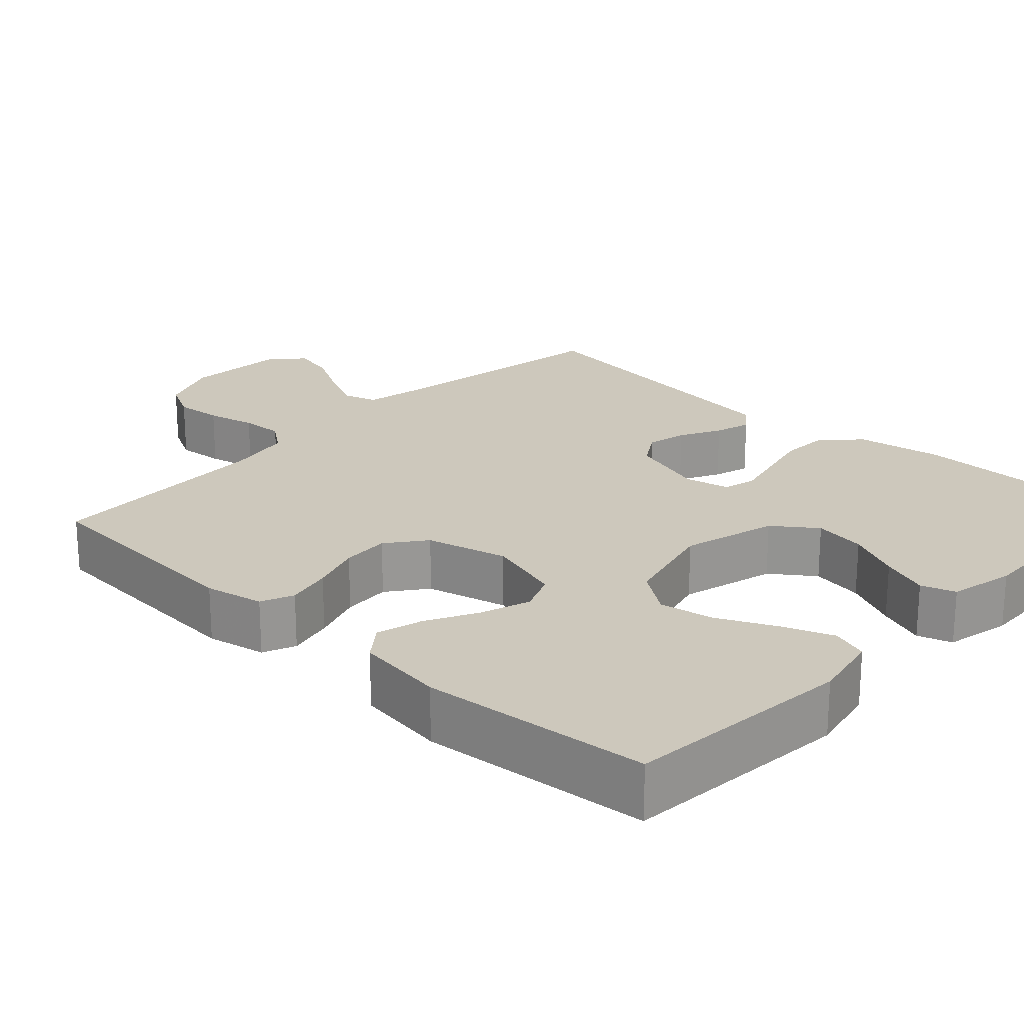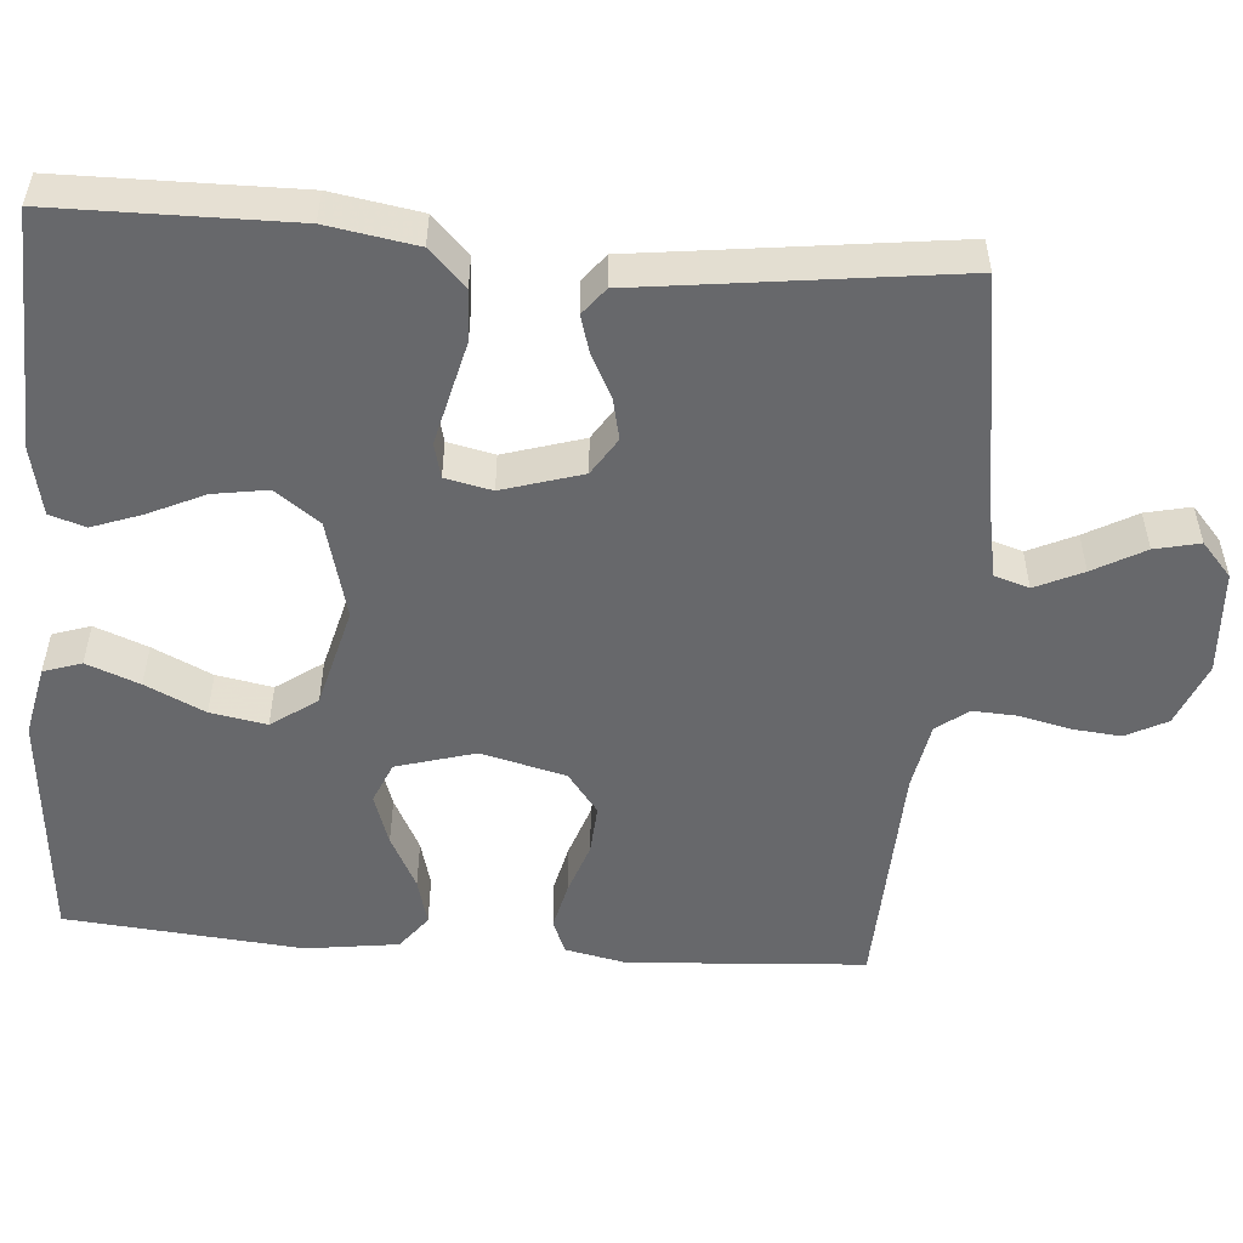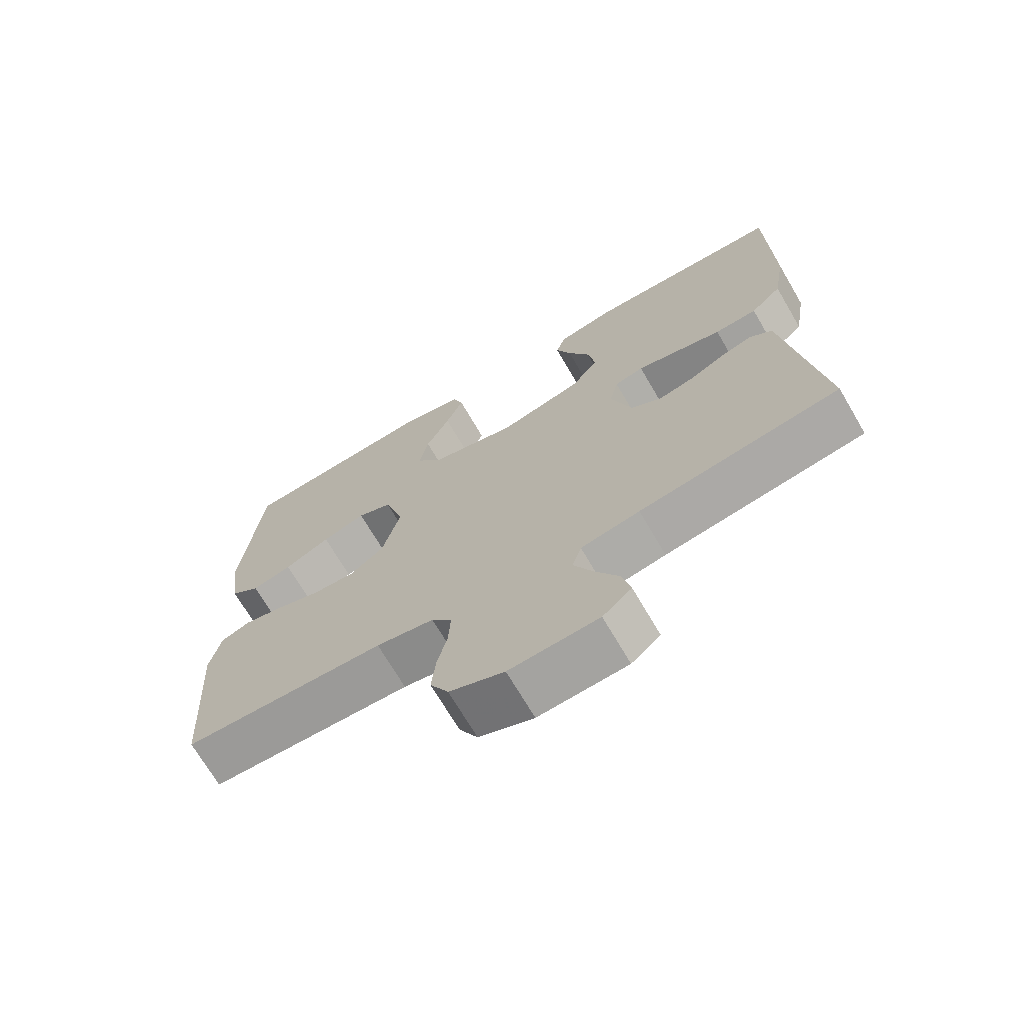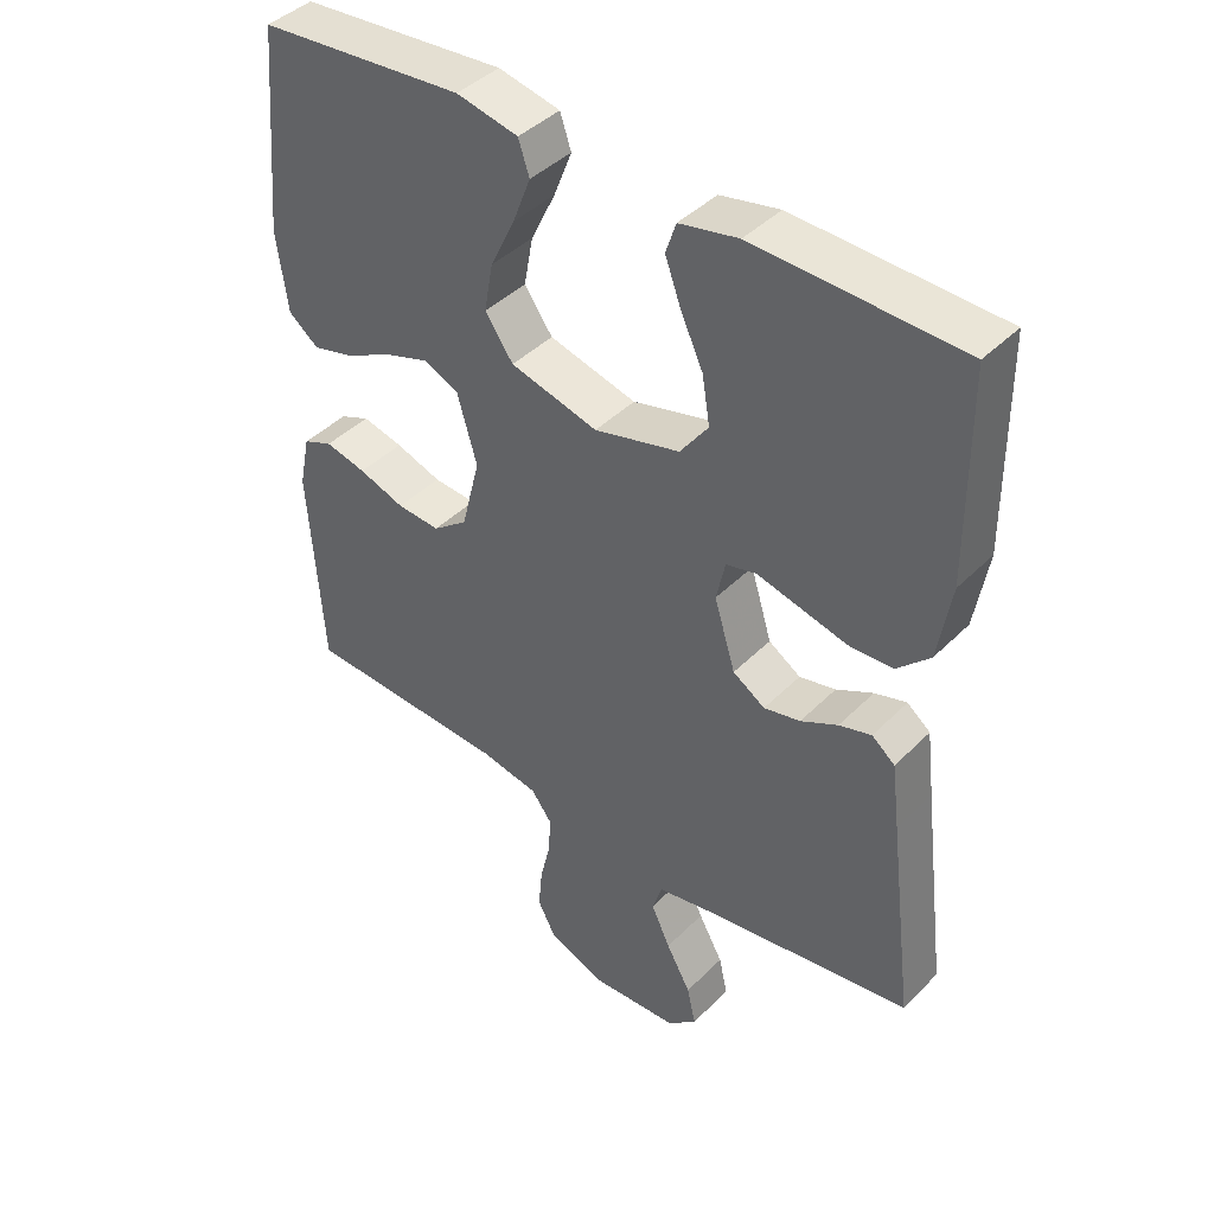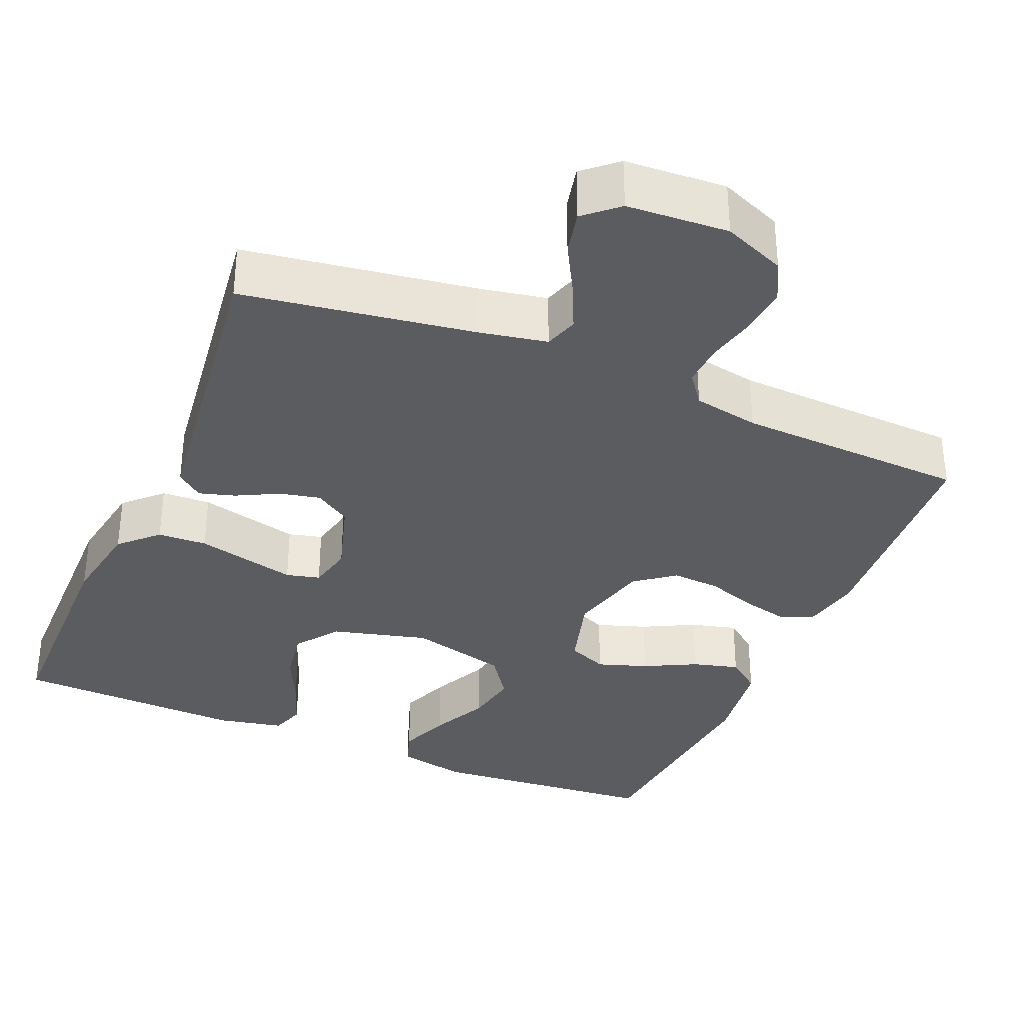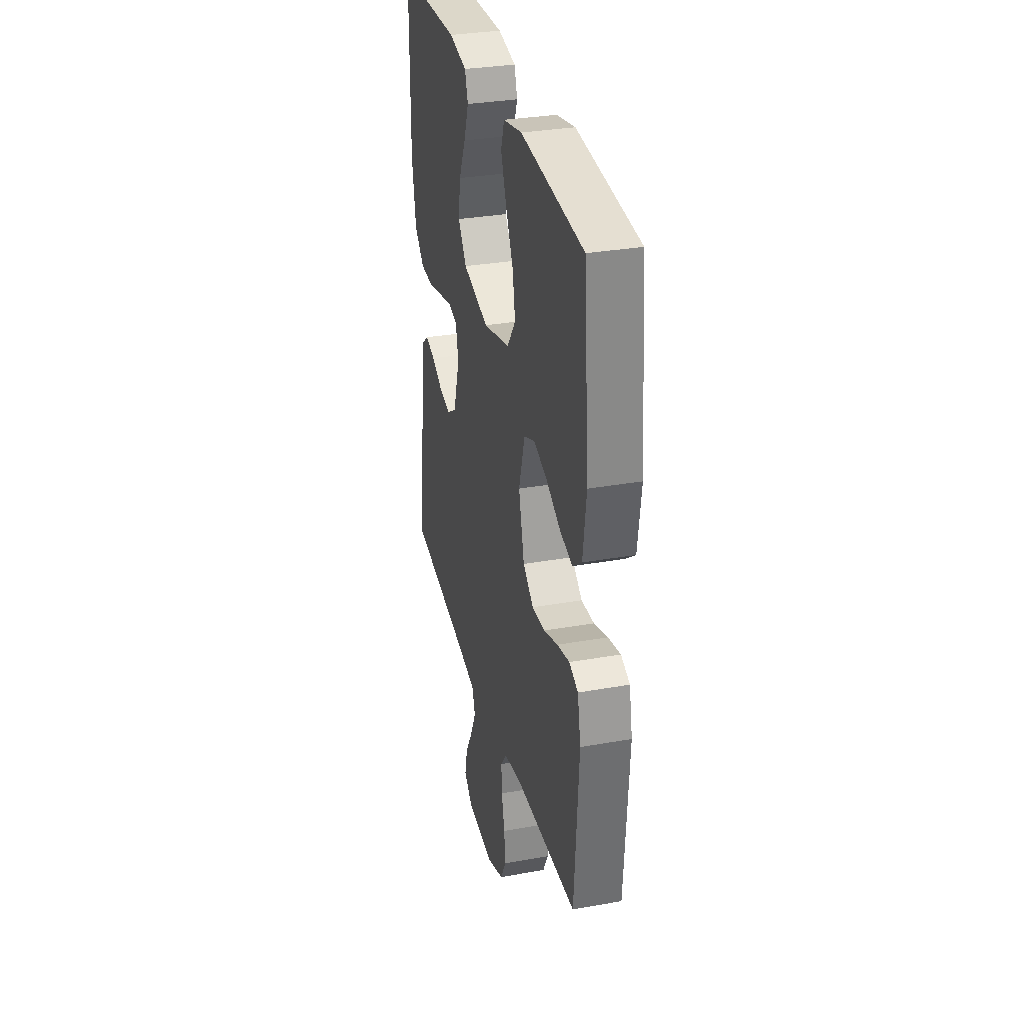
<metadata>
{"format":"obj","ext":"obj","renderer":"f3d","projection":"perspective","resolution":1024,"background":"white","views":[{"elev":22.2,"azim":-46.8,"up":"+Y"},{"elev":-52.5,"azim":85.5,"up":"+Y"},{"elev":-70.8,"azim":30.4,"up":"+Z"},{"elev":42.3,"azim":40.3,"up":"+Z"},{"elev":-34.4,"azim":157.0,"up":"+Y"},{"elev":32.3,"azim":-104.0,"up":"+Z"}]}
</metadata>
<code>
v -0.5 0.07 -0.5
v -0.52 0.07 -0.2
v -0.504 0.07 -0.123
v -0.461 0.07 -0.105
v -0.401 0.07 -0.119
v -0.334 0.07 -0.142
v -0.271 0.07 -0.146
v -0.22 0.07 -0.107
v -0.193 0.07 0
v -0.222 0.07 0.1
v -0.274 0.07 0.122
v -0.339 0.07 0.1
v -0.407 0.07 0.065
v -0.467 0.07 0.049
v -0.511 0.07 0.083
v -0.527 0.07 0.2
v -0.5 0.07 0.5
v -0.2 0.07 0.526
v -0.11 0.07 0.507
v -0.094 0.07 0.459
v -0.12 0.07 0.392
v -0.156 0.07 0.317
v -0.169 0.07 0.246
v -0.128 0.07 0.188
v 0 0.07 0.155
v 0.125 0.07 0.188
v 0.166 0.07 0.244
v 0.155 0.07 0.313
v 0.122 0.07 0.384
v 0.099 0.07 0.447
v 0.114 0.07 0.492
v 0.2 0.07 0.51
v 0.5 0.07 0.5
v 0.503 0.07 0.2
v 0.484 0.07 0.087
v 0.437 0.07 0.041
v 0.373 0.07 0.038
v 0.303 0.07 0.055
v 0.241 0.07 0.07
v 0.197 0.07 0.059
v 0.184 0.07 0
v 0.215 0.07 -0.101
v 0.262 0.07 -0.131
v 0.315 0.07 -0.119
v 0.369 0.07 -0.091
v 0.416 0.07 -0.077
v 0.45 0.07 -0.104
v 0.462 0.07 -0.2
v 0.5 0.07 -0.5
v 0.2 0.07 -0.546
v 0.112 0.07 -0.563
v 0.098 0.07 -0.607
v 0.126 0.07 -0.667
v 0.162 0.07 -0.732
v 0.175 0.07 -0.789
v 0.132 0.07 -0.827
v 0 0.07 -0.835
v -0.081 0.07 -0.802
v -0.108 0.07 -0.75
v -0.102 0.07 -0.688
v -0.087 0.07 -0.624
v -0.084 0.07 -0.568
v -0.114 0.07 -0.528
v -0.2 0.07 -0.512
v -0.5 0 -0.5
v -0.52 0 -0.2
v -0.504 0 -0.123
v -0.461 0 -0.105
v -0.401 0 -0.119
v -0.334 0 -0.142
v -0.271 0 -0.146
v -0.22 0 -0.107
v -0.193 0 0
v -0.222 0 0.1
v -0.274 0 0.122
v -0.339 0 0.1
v -0.407 0 0.065
v -0.467 0 0.049
v -0.511 0 0.083
v -0.527 0 0.2
v -0.5 0 0.5
v -0.2 0 0.526
v -0.11 0 0.507
v -0.094 0 0.459
v -0.12 0 0.392
v -0.156 0 0.317
v -0.169 0 0.246
v -0.128 0 0.188
v 0 0 0.155
v 0.125 0 0.188
v 0.166 0 0.244
v 0.155 0 0.313
v 0.122 0 0.384
v 0.099 0 0.447
v 0.114 0 0.492
v 0.2 0 0.51
v 0.5 0 0.5
v 0.503 0 0.2
v 0.484 0 0.087
v 0.437 0 0.041
v 0.373 0 0.038
v 0.303 0 0.055
v 0.241 0 0.07
v 0.197 0 0.059
v 0.184 0 0
v 0.215 0 -0.101
v 0.262 0 -0.131
v 0.315 0 -0.119
v 0.369 0 -0.091
v 0.416 0 -0.077
v 0.45 0 -0.104
v 0.462 0 -0.2
v 0.5 0 -0.5
v 0.2 0 -0.546
v 0.112 0 -0.563
v 0.098 0 -0.607
v 0.126 0 -0.667
v 0.162 0 -0.732
v 0.175 0 -0.789
v 0.132 0 -0.827
v 0 0 -0.835
v -0.081 0 -0.802
v -0.108 0 -0.75
v -0.102 0 -0.688
v -0.087 0 -0.624
v -0.084 0 -0.568
v -0.114 0 -0.528
v -0.2 0 -0.512
f 59 60 61
f 58 59 61
f 57 58 61
f 56 57 61
f 55 56 61
f 54 55 61
f 53 54 61
f 52 53 61 62
f 51 52 62 63
f 48 49 50
f 51 63 64
f 50 51 64
f 48 50 64
f 47 48 64
f 46 47 64
f 45 46 64
f 44 45 64
f 36 37 38
f 35 36 38
f 34 35 38
f 33 34 38
f 32 33 38
f 31 32 38
f 30 31 38
f 29 30 38
f 28 29 38
f 27 28 38 39
f 26 27 39 40
f 20 21 22
f 19 20 22
f 18 19 22
f 17 18 22
f 16 17 22
f 15 16 22
f 14 15 22
f 13 14 22
f 12 13 22
f 11 12 22 23
f 10 11 23 24
f 4 5 6
f 3 4 6
f 2 3 6
f 1 2 6
f 64 1 6
f 64 6 7
f 43 44 64
f 64 7 8
f 43 64 8
f 42 43 8
f 41 42 8 9
f 40 41 9
f 26 40 9
f 25 26 9
f 9 10 24 25
f 125 124 123
f 125 123 122
f 125 122 121
f 125 121 120
f 125 120 119
f 125 119 118
f 125 118 117
f 126 125 117 116
f 127 126 116 115
f 114 113 112
f 128 127 115
f 128 115 114
f 128 114 112
f 128 112 111
f 128 111 110
f 128 110 109
f 128 109 108
f 102 101 100
f 102 100 99
f 102 99 98
f 102 98 97
f 102 97 96
f 102 96 95
f 102 95 94
f 102 94 93
f 102 93 92
f 103 102 92 91
f 104 103 91 90
f 86 85 84
f 86 84 83
f 86 83 82
f 86 82 81
f 86 81 80
f 86 80 79
f 86 79 78
f 86 78 77
f 86 77 76
f 87 86 76 75
f 88 87 75 74
f 70 69 68
f 70 68 67
f 70 67 66
f 70 66 65
f 70 65 128
f 71 70 128
f 128 108 107
f 72 71 128
f 72 128 107
f 72 107 106
f 73 72 106 105
f 73 105 104
f 73 104 90
f 73 90 89
f 89 88 74 73
f 1 65 66 2
f 2 66 67 3
f 3 67 68 4
f 4 68 69 5
f 5 69 70 6
f 6 70 71 7
f 7 71 72 8
f 8 72 73 9
f 9 73 74 10
f 10 74 75 11
f 11 75 76 12
f 12 76 77 13
f 13 77 78 14
f 14 78 79 15
f 15 79 80 16
f 16 80 81 17
f 17 81 82 18
f 18 82 83 19
f 19 83 84 20
f 20 84 85 21
f 21 85 86 22
f 22 86 87 23
f 23 87 88 24
f 24 88 89 25
f 25 89 90 26
f 26 90 91 27
f 27 91 92 28
f 28 92 93 29
f 29 93 94 30
f 30 94 95 31
f 31 95 96 32
f 32 96 97 33
f 33 97 98 34
f 34 98 99 35
f 35 99 100 36
f 36 100 101 37
f 37 101 102 38
f 38 102 103 39
f 39 103 104 40
f 40 104 105 41
f 41 105 106 42
f 42 106 107 43
f 43 107 108 44
f 44 108 109 45
f 45 109 110 46
f 46 110 111 47
f 47 111 112 48
f 48 112 113 49
f 49 113 114 50
f 50 114 115 51
f 51 115 116 52
f 52 116 117 53
f 53 117 118 54
f 54 118 119 55
f 55 119 120 56
f 56 120 121 57
f 57 121 122 58
f 58 122 123 59
f 59 123 124 60
f 60 124 125 61
f 61 125 126 62
f 62 126 127 63
f 63 127 128 64
f 64 128 65 1

</code>
